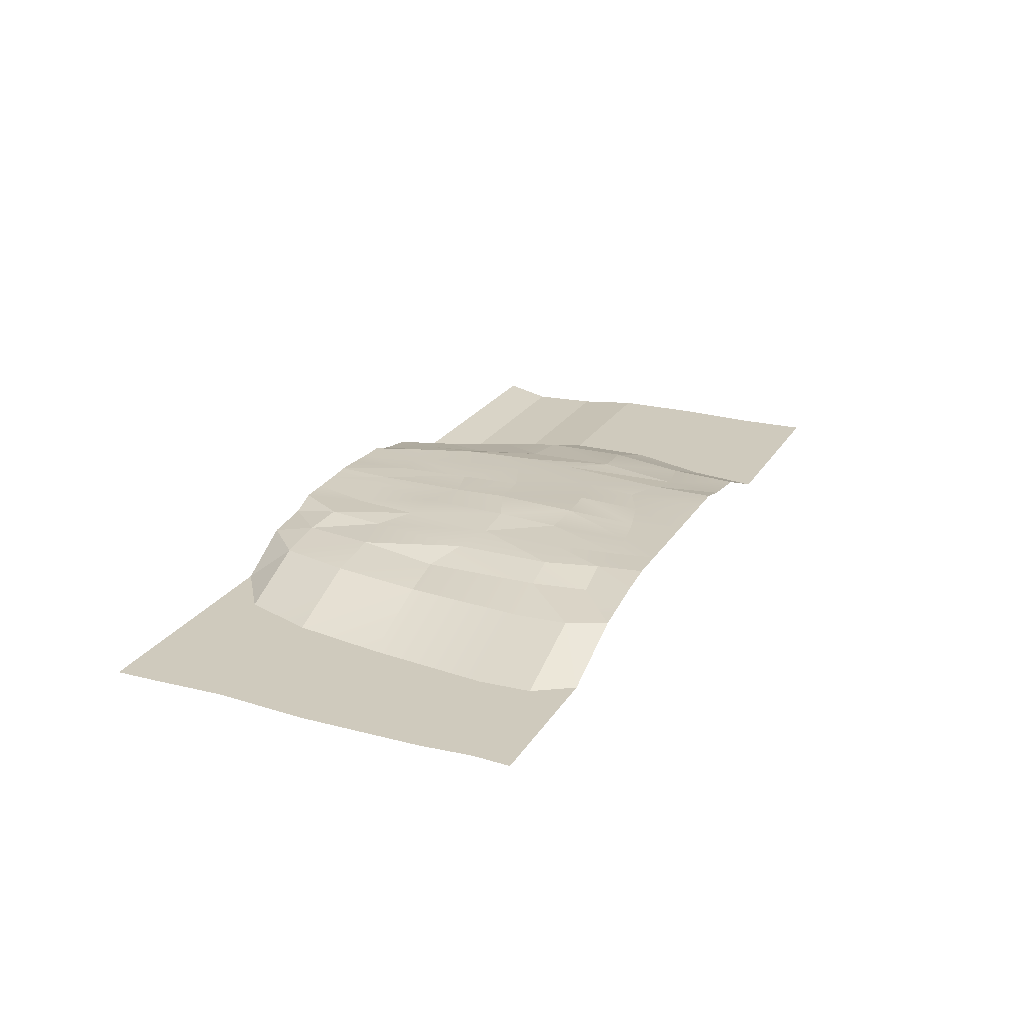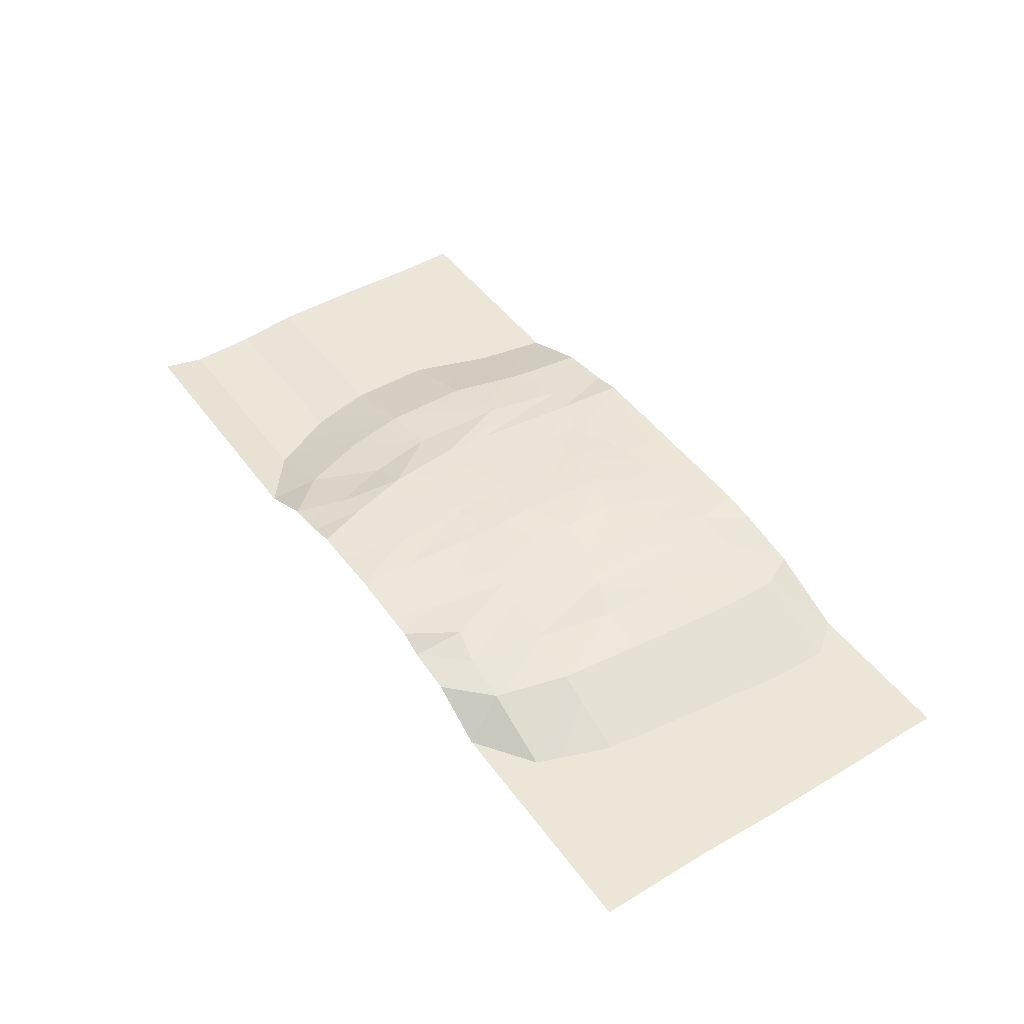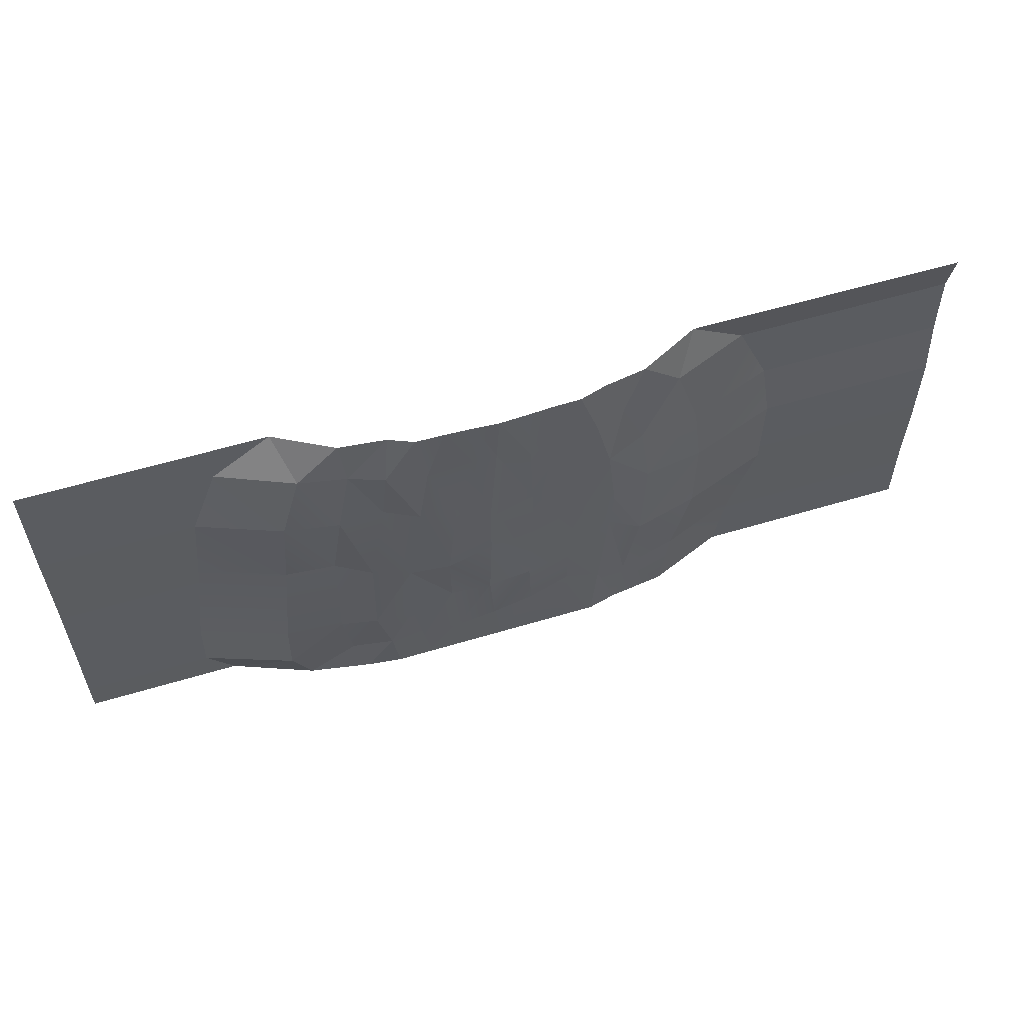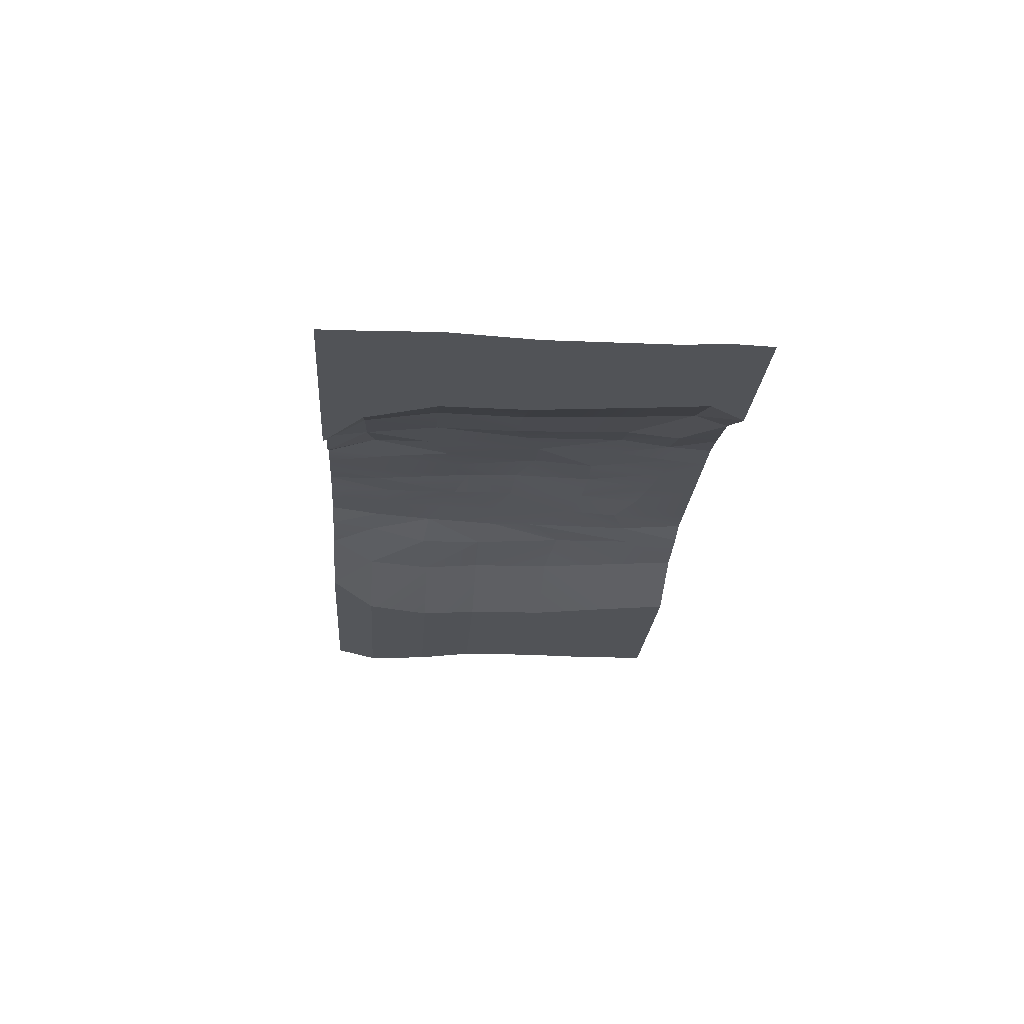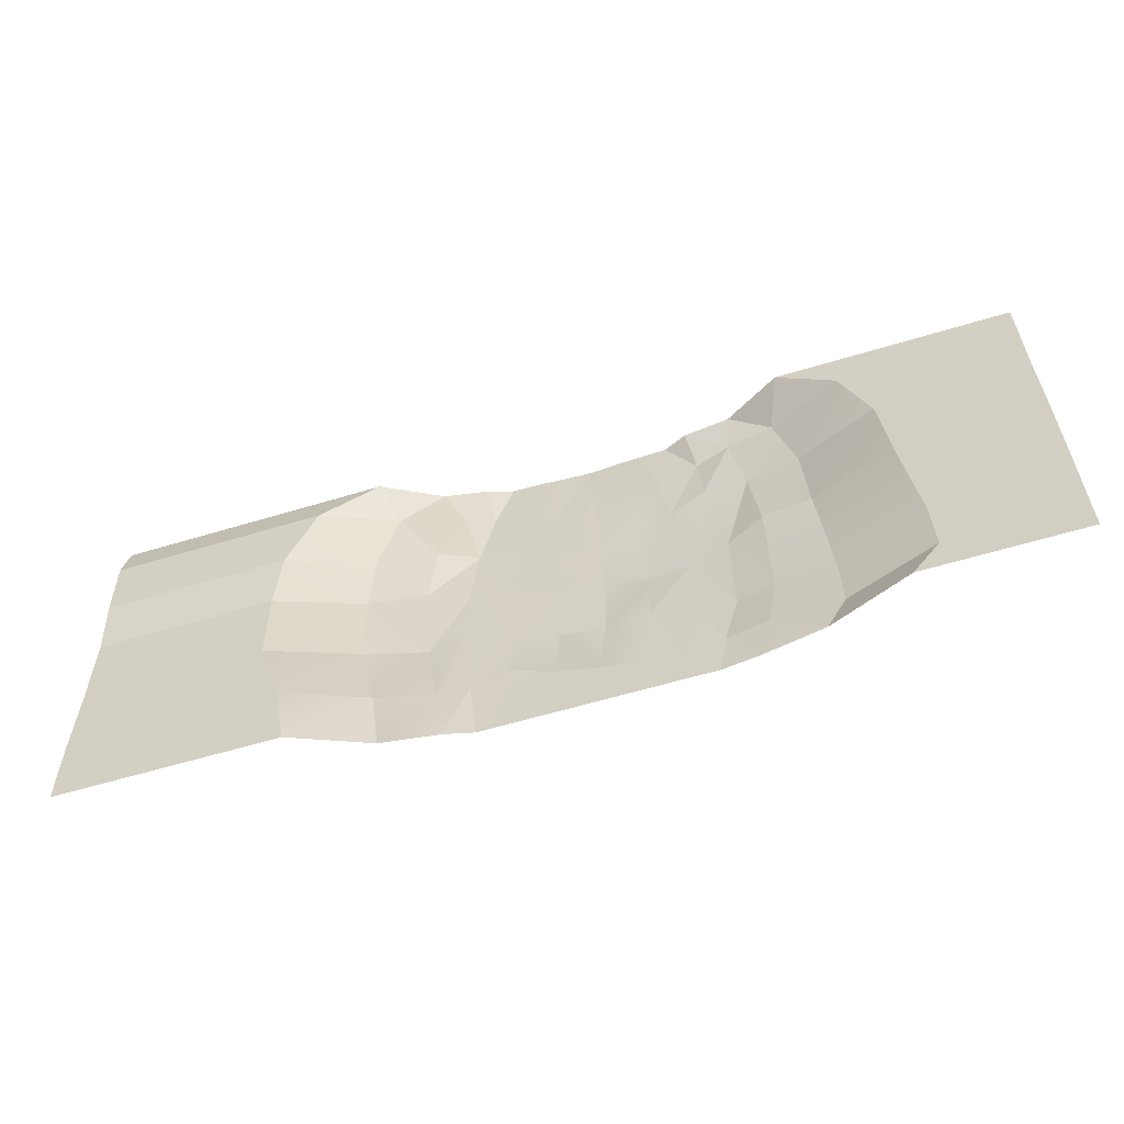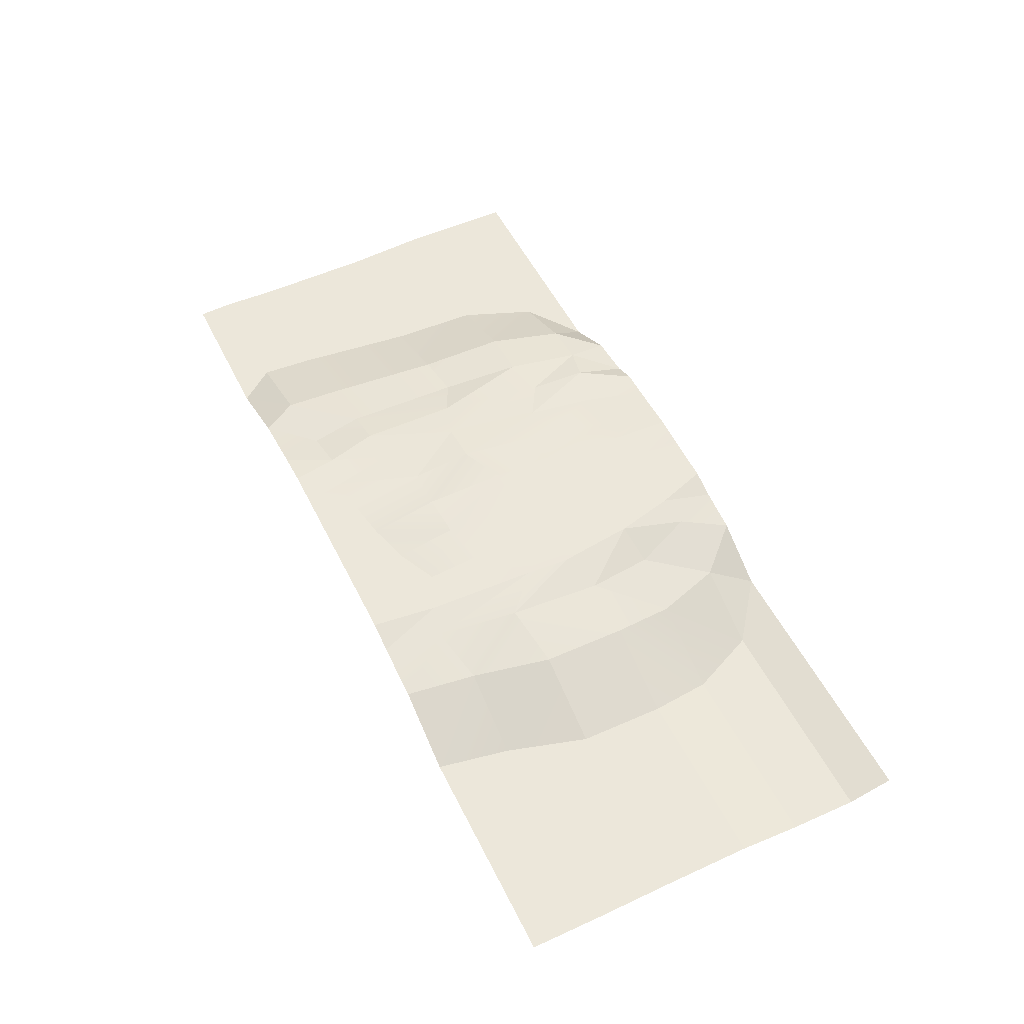
<metadata>
{"format":"obj","ext":"obj","renderer":"f3d","projection":"perspective","resolution":1024,"background":"white","views":[{"elev":22.9,"azim":113.9,"up":"+Y"},{"elev":46.5,"azim":55.9,"up":"+Y"},{"elev":57.4,"azim":162.6,"up":"+Z"},{"elev":-22.0,"azim":86.2,"up":"+Y"},{"elev":-58.1,"azim":17.5,"up":"+Z"},{"elev":53.3,"azim":-116.1,"up":"+Y"}]}
</metadata>
<code>
g seaCaveGroundRoom
v -3.117 -0.1914 -10.71
v -3.299 -0.1084 -12.1
v -2.314 0.09852 -10.82
v -3.299 -0.1084 -12.1
v -2.497 0.07829 -12.42
v -2.314 0.09852 -10.82
v -3.2 -0.04685 -14.06
v -1.554 0.1254 -11.15
v -2.314 0.09852 -10.82
v -1.625 0.1303 -12.36
v -2.497 0.07829 -12.42
v -2.426 0.05723 -13.33
v -1.509 0.06053 -14.23
v -2.001 0.06961 -9.583
v -1.347 0.07994 -9.697
v -1.634 0.06301 -8.5
v -1.101 0.07209 -8.5
v -2.29 -0.03941 -15.61
v -1.528 -0.01381 -15.32
v -0.6523 0.1345 -11.4
v -0.592 0.1159 -9.851
v -0.5429 0.1068 -8.5
v 0.05056 0.134 -8.5
v -0.6627 0.1576 -12.73
v -0.6082 0.1093 -14.43
v -0.6627 0.1576 -12.73
v 0.2744 0.2109 -12.79
v 0.3012 0.146 -14.49
v -1.528 -0.01381 -15.32
v -0.6903 0.01097 -15.72
v -0.592 0.1159 -9.851
v 0.1117 0.1183 -9.599
v 0.05056 0.134 -8.5
v 0.2781 0.1865 -11.68
v 0.1117 0.1183 -9.599
v -0.6523 0.1345 -11.4
v 0.2744 0.2109 -12.79
v 0.1757 0.01386 -15.95
v -0.6082 0.1093 -14.43
v 0.3012 0.146 -14.49
v 1.016 0.01345 -16.09
v 1.162 0.1105 -14.47
v 1.825 0.008905 -16.18
v 0.3012 0.146 -14.49
v 1.162 0.1105 -14.47
v 1.199 0.1919 -13.18
v 0.2744 0.2109 -12.79
v 2.063 0.06218 -14.88
v 2.034 0.1084 -13.18
v 2.855 0.0118 -14.96
v 2.568 0.0002327 -16.06
v 1.016 0.01345 -16.09
v 1.657 0.0002327 -17
v 0.9067 -0.0001793 -17
v 0.1757 0.01386 -15.95
v 0.05552 -0.0001793 -17
v -0.6903 0.01097 -15.72
v -0.7482 -0.0001793 -17
v -1.503 -0.0001793 -17
v -1.528 -0.01381 -15.32
v -2.153 0.0006466 -17
v -2.29 -0.03941 -15.61
v 2.421 0.001059 -17
v 1.825 0.008905 -16.18
v 2.568 0.0002327 -16.06
v -3.2 -0.04685 -14.06
v -2.497 0.07829 -12.42
v -3.2 -0.04685 -14.06
v -2.937 -0.1431 -15.77
v 2.034 0.1084 -13.18
v 1.732 0.07292 -11.16
v 1.199 0.1919 -13.18
v 0.9872 0.1241 -11.25
v 1.522 0.05805 -9.779
v 0.6354 0.1035 -9.618
v 1.15 0.08077 -8.5
v 0.5561 0.1022 -8.5
v 0.2781 0.1865 -11.68
v 0.2744 0.2109 -12.79
v 1.199 0.1919 -13.18
v 0.1117 0.1183 -9.599
v 2.472 0.0184 -10.72
v 2.824 0.01345 -12.93
v 2.855 0.0118 -14.96
v 3.368 -0.04685 -10.88
v 3.086 -0.07452 -9.369
v 0.05056 0.134 -8.5
v 0.1117 0.1183 -9.599
v 1.732 0.06838 -8.5
v 1.522 0.05805 -9.779
v 2.373 0.07292 -9.533
v 1.732 0.07292 -11.16
v 2.034 0.1084 -13.18
v 1.199 0.1919 -13.18
v 1.162 0.1105 -14.47
v -1.634 0.06301 -8.5
v -2.187 -0.1047 -8.5
v -2.001 0.06961 -9.583
v -2.187 -0.1047 -8.5
v -2.606 -0.07576 -9.47
v -2.001 0.06961 -9.583
v -2.314 0.09852 -10.82
v -3.061 -0.2562 -8.5
v -2.606 -0.07576 -9.47
v -3.117 -0.1914 -10.71
v -2.314 0.09852 -10.82
v -2.937 -0.1431 -15.77
v -2.29 -0.03941 -15.61
v -2.426 0.05723 -13.33
v -2.76 -0.1476 -17
v -3.927 -0.3025 -17
v -4.126 -0.3141 -15.52
v -3.2 -0.04685 -14.06
v -4.126 -0.3141 -15.52
v -4.496 -0.2756 -13.86
v -2.76 -0.1476 -17
v -2.153 0.0006466 -17
v -2.29 -0.03941 -15.61
v 3.086 -0.07452 -9.369
v 2.373 0.07292 -9.533
v 2.472 0.0184 -10.72
v 2.472 0.0184 -10.72
v 2.373 0.07292 -9.533
v 1.732 0.07292 -11.16
v 3.086 -0.07452 -9.369
v 2.227 -0.1427 -8.5
v 2.373 0.07292 -9.533
v 2.227 -0.1427 -8.5
v 1.732 0.06838 -8.5
v 2.373 0.07292 -9.533
v 2.855 0.0118 -14.96
v 3.614 -0.153 -15
v 2.824 0.01345 -12.93
v 3.573 -0.1778 -12.58
v 3.573 -0.1778 -12.58
v 3.368 -0.04685 -10.88
v 2.824 0.01345 -12.93
v 2.421 0.001059 -17
v 3.123 -0.08402 -17
v 2.568 0.0002327 -16.06
v 3.123 -0.08402 -17
v 3.415 -0.172 -16.13
v 2.568 0.0002327 -16.06
v 4.422 -0.3145 -17
v 2.568 0.0002327 -16.06
v 3.415 -0.172 -16.13
v 2.855 0.0118 -14.96
v 3.614 -0.153 -15
v -3.061 -0.2562 -8.5
v -3.929 -0.4644 -9.425
v -2.606 -0.07576 -9.47
v -3.117 -0.1914 -10.71
v -3.929 -0.4644 -9.425
v -4.388 -0.4161 -10.82
v -3.117 -0.1914 -10.71
v -3.299 -0.1084 -12.1
v -4.51 -0.2827 -12.09
v -3.299 -0.1084 -12.1
v 2.227 -0.1427 -8.5
v 3.086 -0.07452 -9.369
v 3.187 -0.2434 -8.5
v 3.086 -0.07452 -9.369
v 4.053 -0.2414 -9.343
v 3.187 -0.2434 -8.5
v 3.086 -0.07452 -9.369
v 3.368 -0.04685 -10.88
v 4.053 -0.2414 -9.343
v 4.473 -0.2178 -10.86
v 3.415 -0.172 -16.13
v 4.825 -0.2802 -16.24
v 3.614 -0.153 -15
v 4.825 -0.2802 -16.24
v 4.801 -0.3264 -15.16
v 3.614 -0.153 -15
v 4.587 -0.3186 -12.66
v 3.573 -0.1778 -12.58
v 4.422 -0.3145 -17
v 4.825 -0.2802 -16.24
v 3.415 -0.172 -16.13
v -3.299 -0.1084 -12.1
v -4.51 -0.2827 -12.09
v -3.2 -0.04685 -14.06
v -4.496 -0.2756 -13.86
v 3.368 -0.04685 -10.88
v 3.573 -0.1778 -12.58
v 4.473 -0.2178 -10.86
v 4.587 -0.3186 -12.66
v -3.061 -0.2562 -8.5
v -4.315 -0.9054 -8.5
v -3.929 -0.4644 -9.425
v -4.315 -0.9054 -8.5
v -5.521 -1.114 -9.425
v -3.929 -0.4644 -9.425
v -3.929 -0.4644 -9.425
v -5.521 -1.114 -9.425
v -4.388 -0.4161 -10.82
v -6.159 -1.065 -10.82
v -6.159 -1.065 -10.82
v -4.51 -0.2827 -12.09
v -6.328 -0.9319 -12.09
v 3.187 -0.2434 -8.5
v 4.053 -0.2414 -9.343
v 4.367 -0.8926 -8.5
v 4.053 -0.2414 -9.343
v 5.571 -0.8906 -9.343
v 4.367 -0.8926 -8.5
v 4.053 -0.2414 -9.343
v 4.473 -0.2178 -10.86
v 5.571 -0.8906 -9.343
v 6.154 -0.867 -10.86
v -4.126 -0.3141 -15.52
v -4.496 -0.2756 -13.86
v -5.795 -0.9633 -15.52
v -6.309 -0.9253 -13.86
v -4.126 -0.3141 -15.52
v -5.518 -0.9517 -17
v -3.927 -0.3025 -17
v 4.801 -0.3264 -15.16
v 4.825 -0.2802 -16.24
v 6.61 -0.9761 -15.16
v 6.644 -0.9294 -16.24
v 6.313 -0.9682 -12.66
v 4.587 -0.3186 -12.66
v 4.422 -0.3145 -17
v 6.084 -0.9637 -17
v 4.825 -0.2802 -16.24
v 6.084 -0.9637 -17
v 6.644 -0.9294 -16.24
v 4.825 -0.2802 -16.24
v -4.496 -0.2756 -13.86
v -4.51 -0.2827 -12.09
v -6.309 -0.9253 -13.86
v -6.328 -0.9319 -12.09
v 4.473 -0.2178 -10.86
v 4.587 -0.3186 -12.66
v 6.154 -0.867 -10.86
v 6.313 -0.9682 -12.66
v -4.315 -0.9054 -8.5
v -10.07 -0.9054 -8.5
v -5.521 -1.114 -9.425
v -10.07 -1.114 -9.425
v -5.521 -1.114 -9.425
v -10.07 -1.114 -9.425
v -6.159 -1.065 -10.82
v -10.07 -1.065 -10.82
v 4.367 -0.8926 -8.5
v 5.571 -0.8906 -9.343
v 9.298 -0.8926 -8.5
v 9.298 -0.8906 -9.343
v 6.154 -0.867 -10.86
v 9.298 -0.867 -10.86
v -5.795 -0.9633 -15.52
v -6.309 -0.9253 -13.86
v -10.07 -0.9633 -15.52
v -10.07 -0.9253 -13.86
v -10.07 -0.9517 -17
v -5.518 -0.9517 -17
v -6.328 -0.9319 -12.09
v -10.07 -0.9319 -12.09
v 6.61 -0.9761 -15.16
v 6.644 -0.9294 -16.24
v 9.298 -0.9761 -15.16
v 9.298 -0.9294 -16.24
v 9.298 -0.9682 -12.66
v 6.313 -0.9682 -12.66
v 6.084 -0.9637 -17
v 9.298 -0.9637 -17
v 6.644 -0.9294 -16.24
v 9.298 -0.9294 -16.24
v -6.159 -1.065 -10.82
v -10.07 -1.065 -10.82
v -6.328 -0.9319 -12.09
v -10.07 -0.9319 -12.09
v 6.154 -0.867 -10.86
v 6.313 -0.9682 -12.66
v 9.298 -0.867 -10.86
v 9.298 -0.9682 -12.66
g seaCaveGroundRoom_0
f 3 2 1
f 6 5 4
f 5 7 4
f 10 9 8
f 10 11 9
f 10 12 11
f 10 13 12
f 8 9 14
f 8 14 15
f 15 14 16
f 15 16 17
f 13 18 12
f 13 19 18
f 15 20 8
f 20 10 8
f 15 21 20
f 17 21 15
f 17 22 21
f 23 21 22
f 24 13 10
f 24 25 13
f 20 26 10
f 27 25 24
f 27 28 25
f 25 29 13
f 25 30 29
f 32 20 31
f 33 32 31
f 35 34 20
f 34 26 36
f 34 37 26
f 39 38 30
f 39 28 38
f 41 38 40
f 43 41 42
f 41 44 42
f 44 46 45
f 44 47 46
f 43 45 48
f 45 49 48
f 49 50 48
f 48 50 51
f 53 52 43
f 53 54 52
f 54 55 52
f 54 56 55
f 57 55 56
f 57 56 58
f 57 58 59
f 57 59 60
f 60 59 61
f 60 61 62
f 64 63 53
f 64 65 63
f 48 65 64
f 67 12 66
f 12 69 68
f 72 71 70
f 72 73 71
f 73 74 71
f 73 75 74
f 75 76 74
f 75 77 76
f 78 75 73
f 79 78 73
f 79 73 80
f 78 81 75
f 81 77 75
f 70 71 82
f 70 82 83
f 70 83 84
f 83 82 85
f 82 86 85
f 88 87 77
f 90 76 89
f 90 89 91
f 92 90 91
f 95 94 93
f 98 97 96
f 101 100 99
f 102 100 101
f 100 103 99
f 106 105 104
f 109 108 107
f 108 110 107
f 111 107 110
f 111 112 107
f 114 113 107
f 114 115 113
f 118 117 116
f 121 120 119
f 124 123 122
f 127 126 125
f 130 129 128
f 133 132 131
f 133 134 132
f 137 136 135
f 140 139 138
f 143 142 141
f 142 144 141
f 147 146 145
f 147 148 146
f 151 150 149
f 152 150 151
f 155 154 153
f 156 154 155
f 158 157 154
f 161 160 159
f 164 163 162
f 167 166 165
f 167 168 166
f 171 170 169
f 174 173 172
f 175 173 174
f 175 174 176
f 179 178 177
f 182 181 180
f 182 183 181
f 186 185 184
f 186 187 185
f 190 189 188
f 193 192 191
f 196 195 194
f 196 197 195
f 199 198 196
f 199 200 198
f 203 202 201
f 206 205 204
f 209 208 207
f 209 210 208
f 213 212 211
f 213 214 212
f 216 213 215
f 216 215 217
f 220 219 218
f 220 221 219
f 222 220 218
f 222 218 223
f 226 225 224
f 229 228 227
f 232 231 230
f 232 233 231
f 236 235 234
f 236 237 235
f 240 239 238
f 240 241 239
f 244 243 242
f 244 245 243
f 248 247 246
f 248 249 247
f 249 250 247
f 249 251 250
f 254 253 252
f 254 255 253
f 256 254 252
f 256 252 257
f 255 258 253
f 255 259 258
f 262 261 260
f 262 263 261
f 264 262 260
f 264 260 265
f 268 267 266
f 268 269 267
f 272 271 270
f 272 273 271
f 276 275 274
f 276 277 275

</code>
